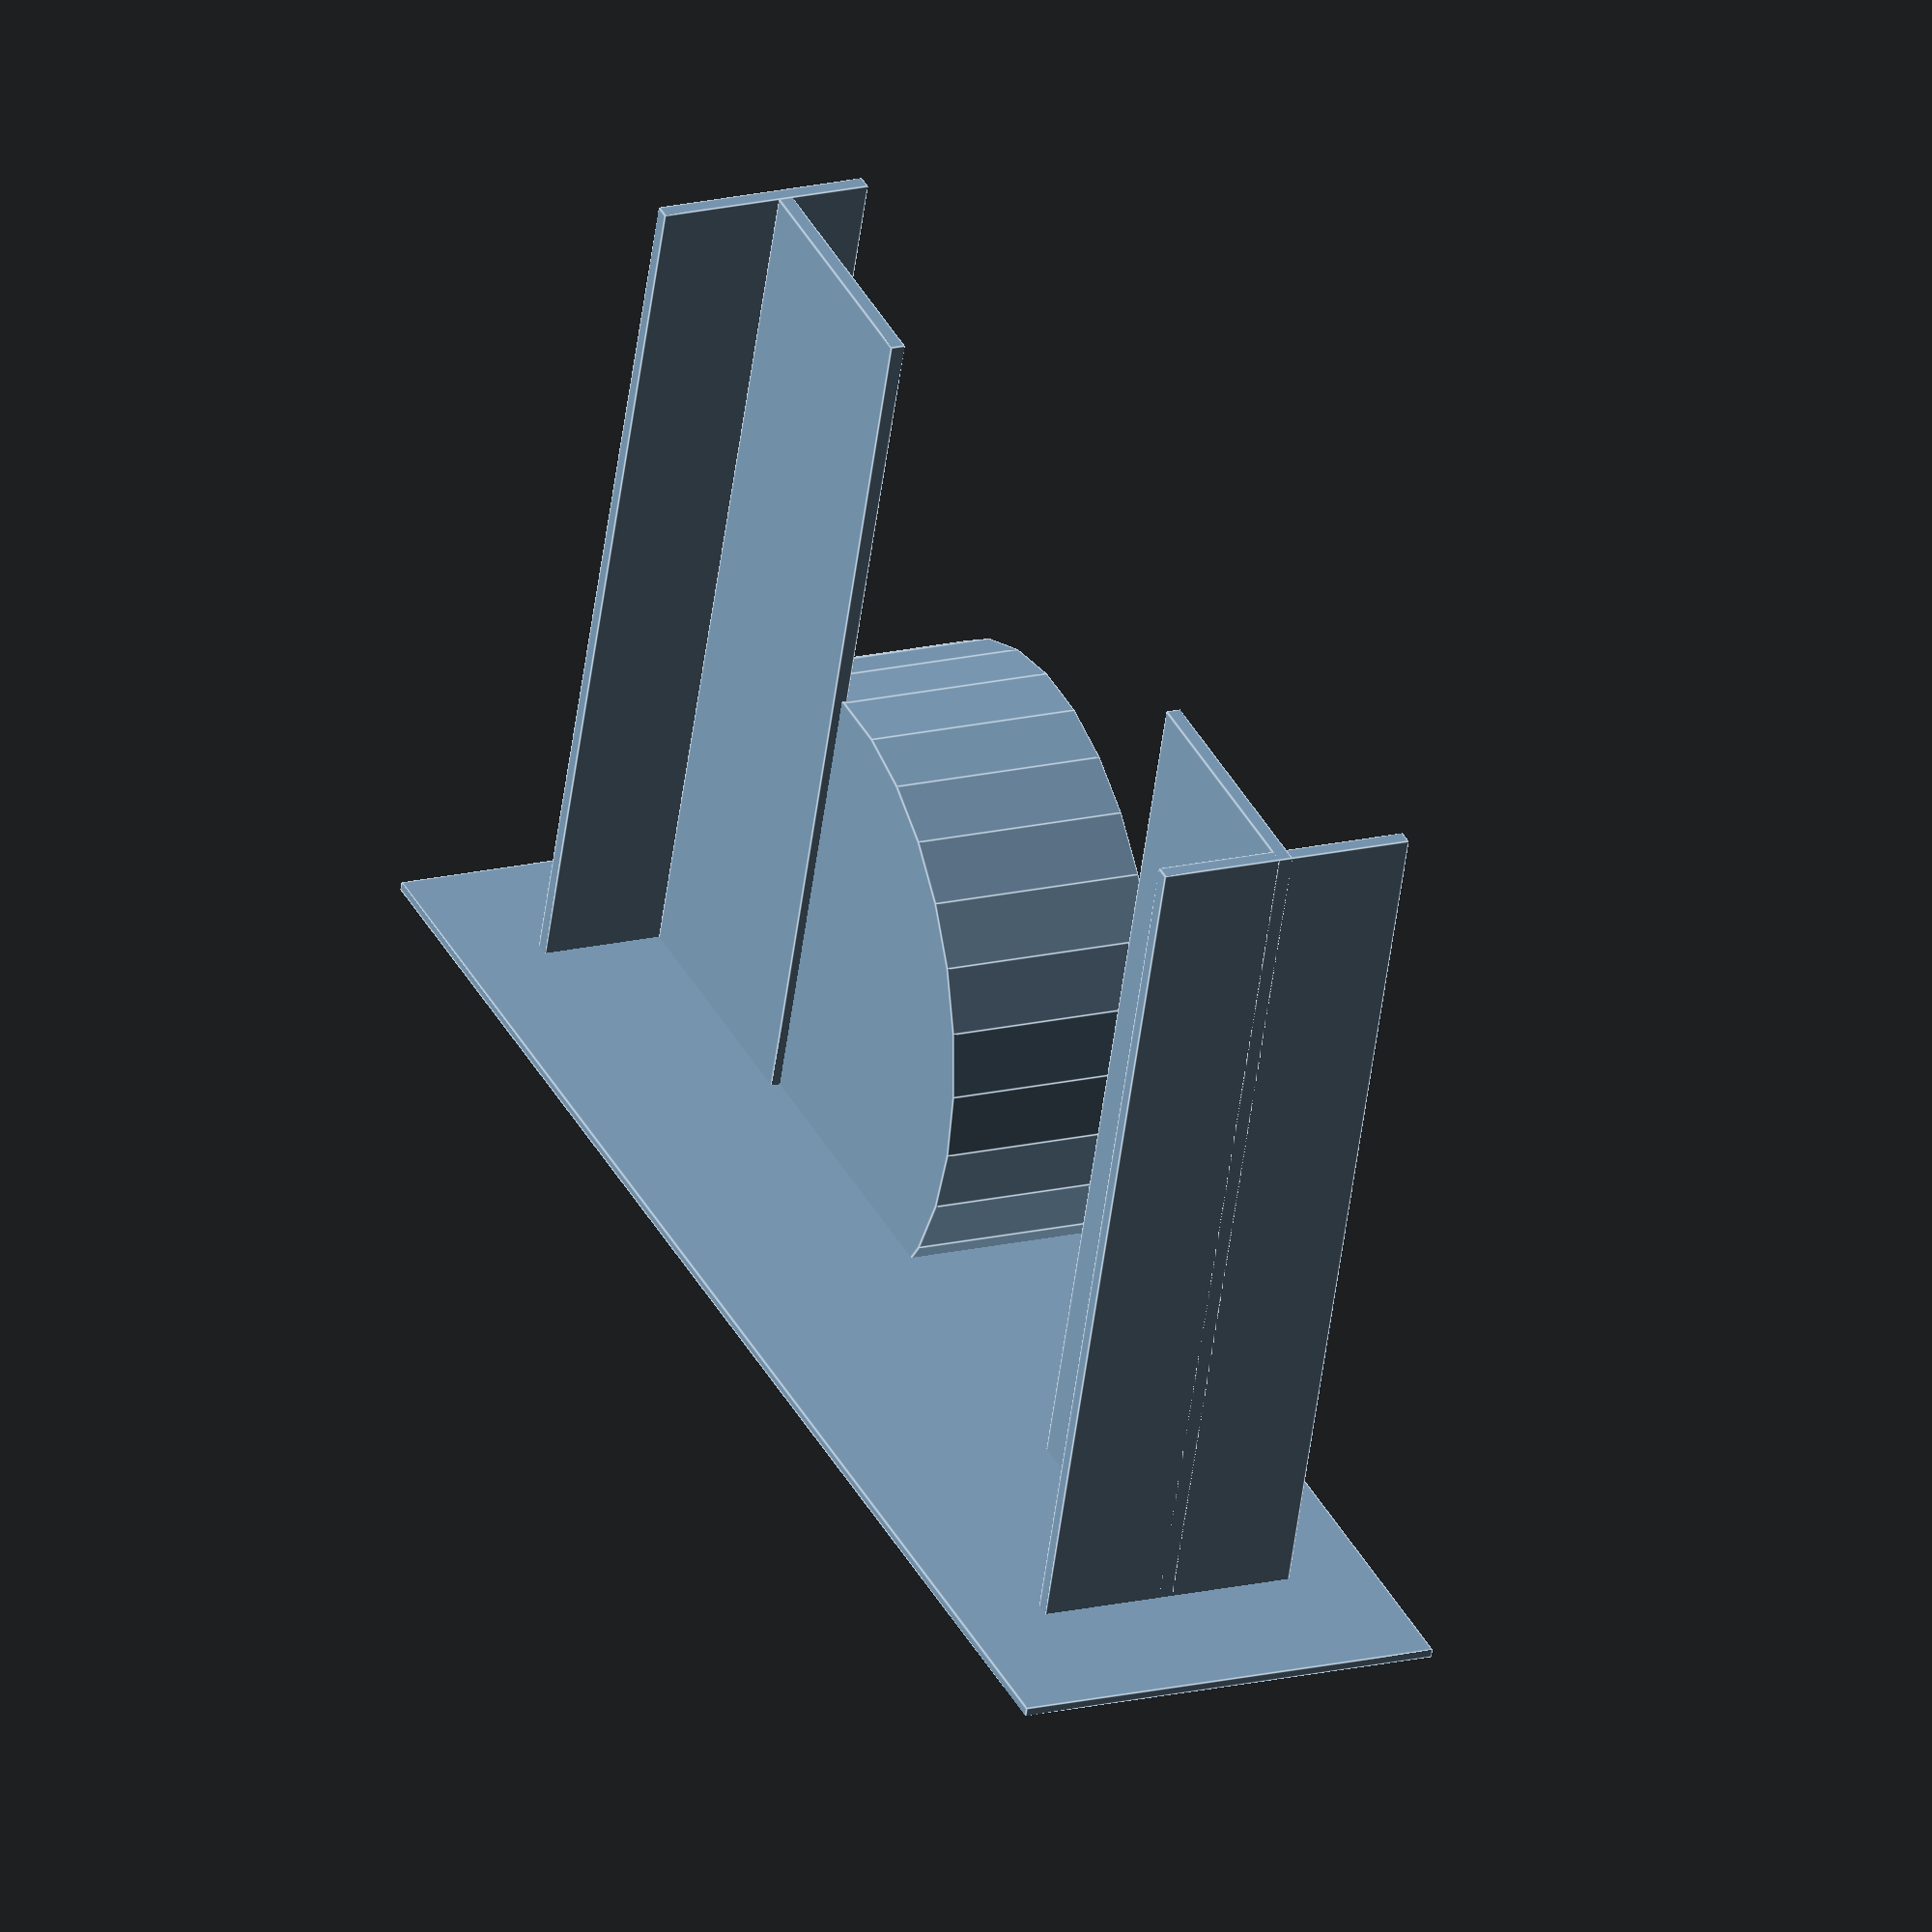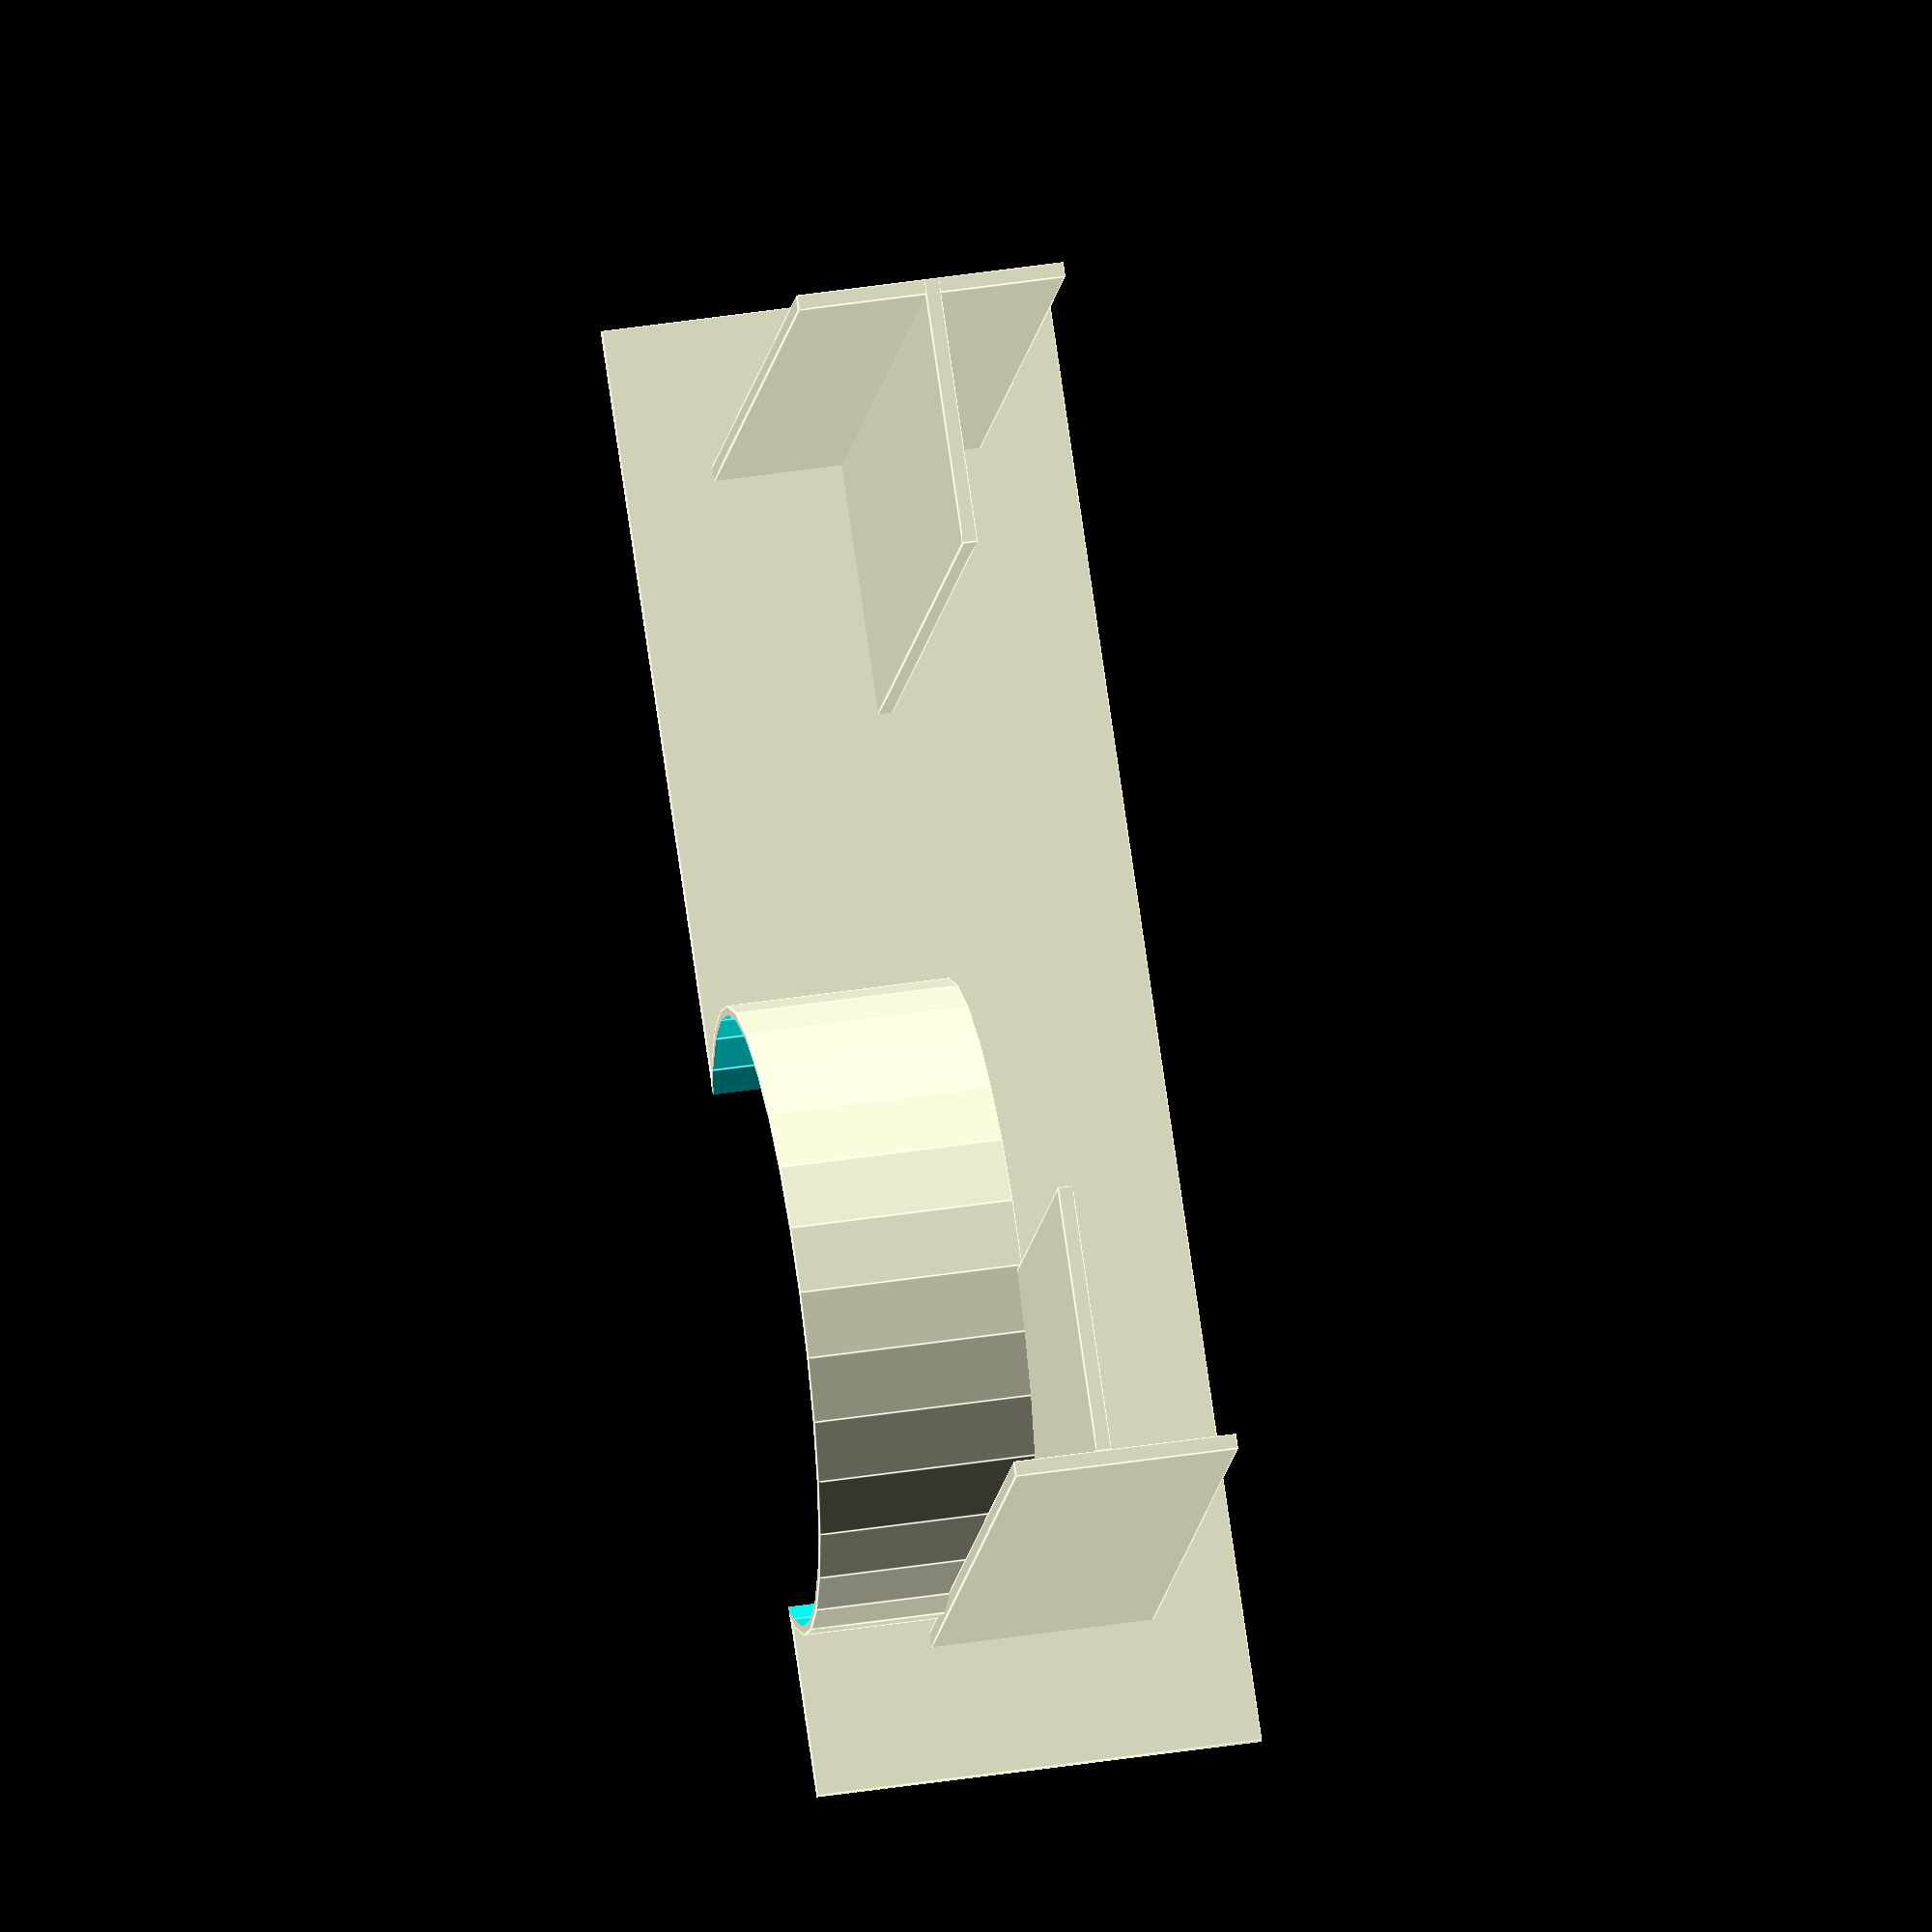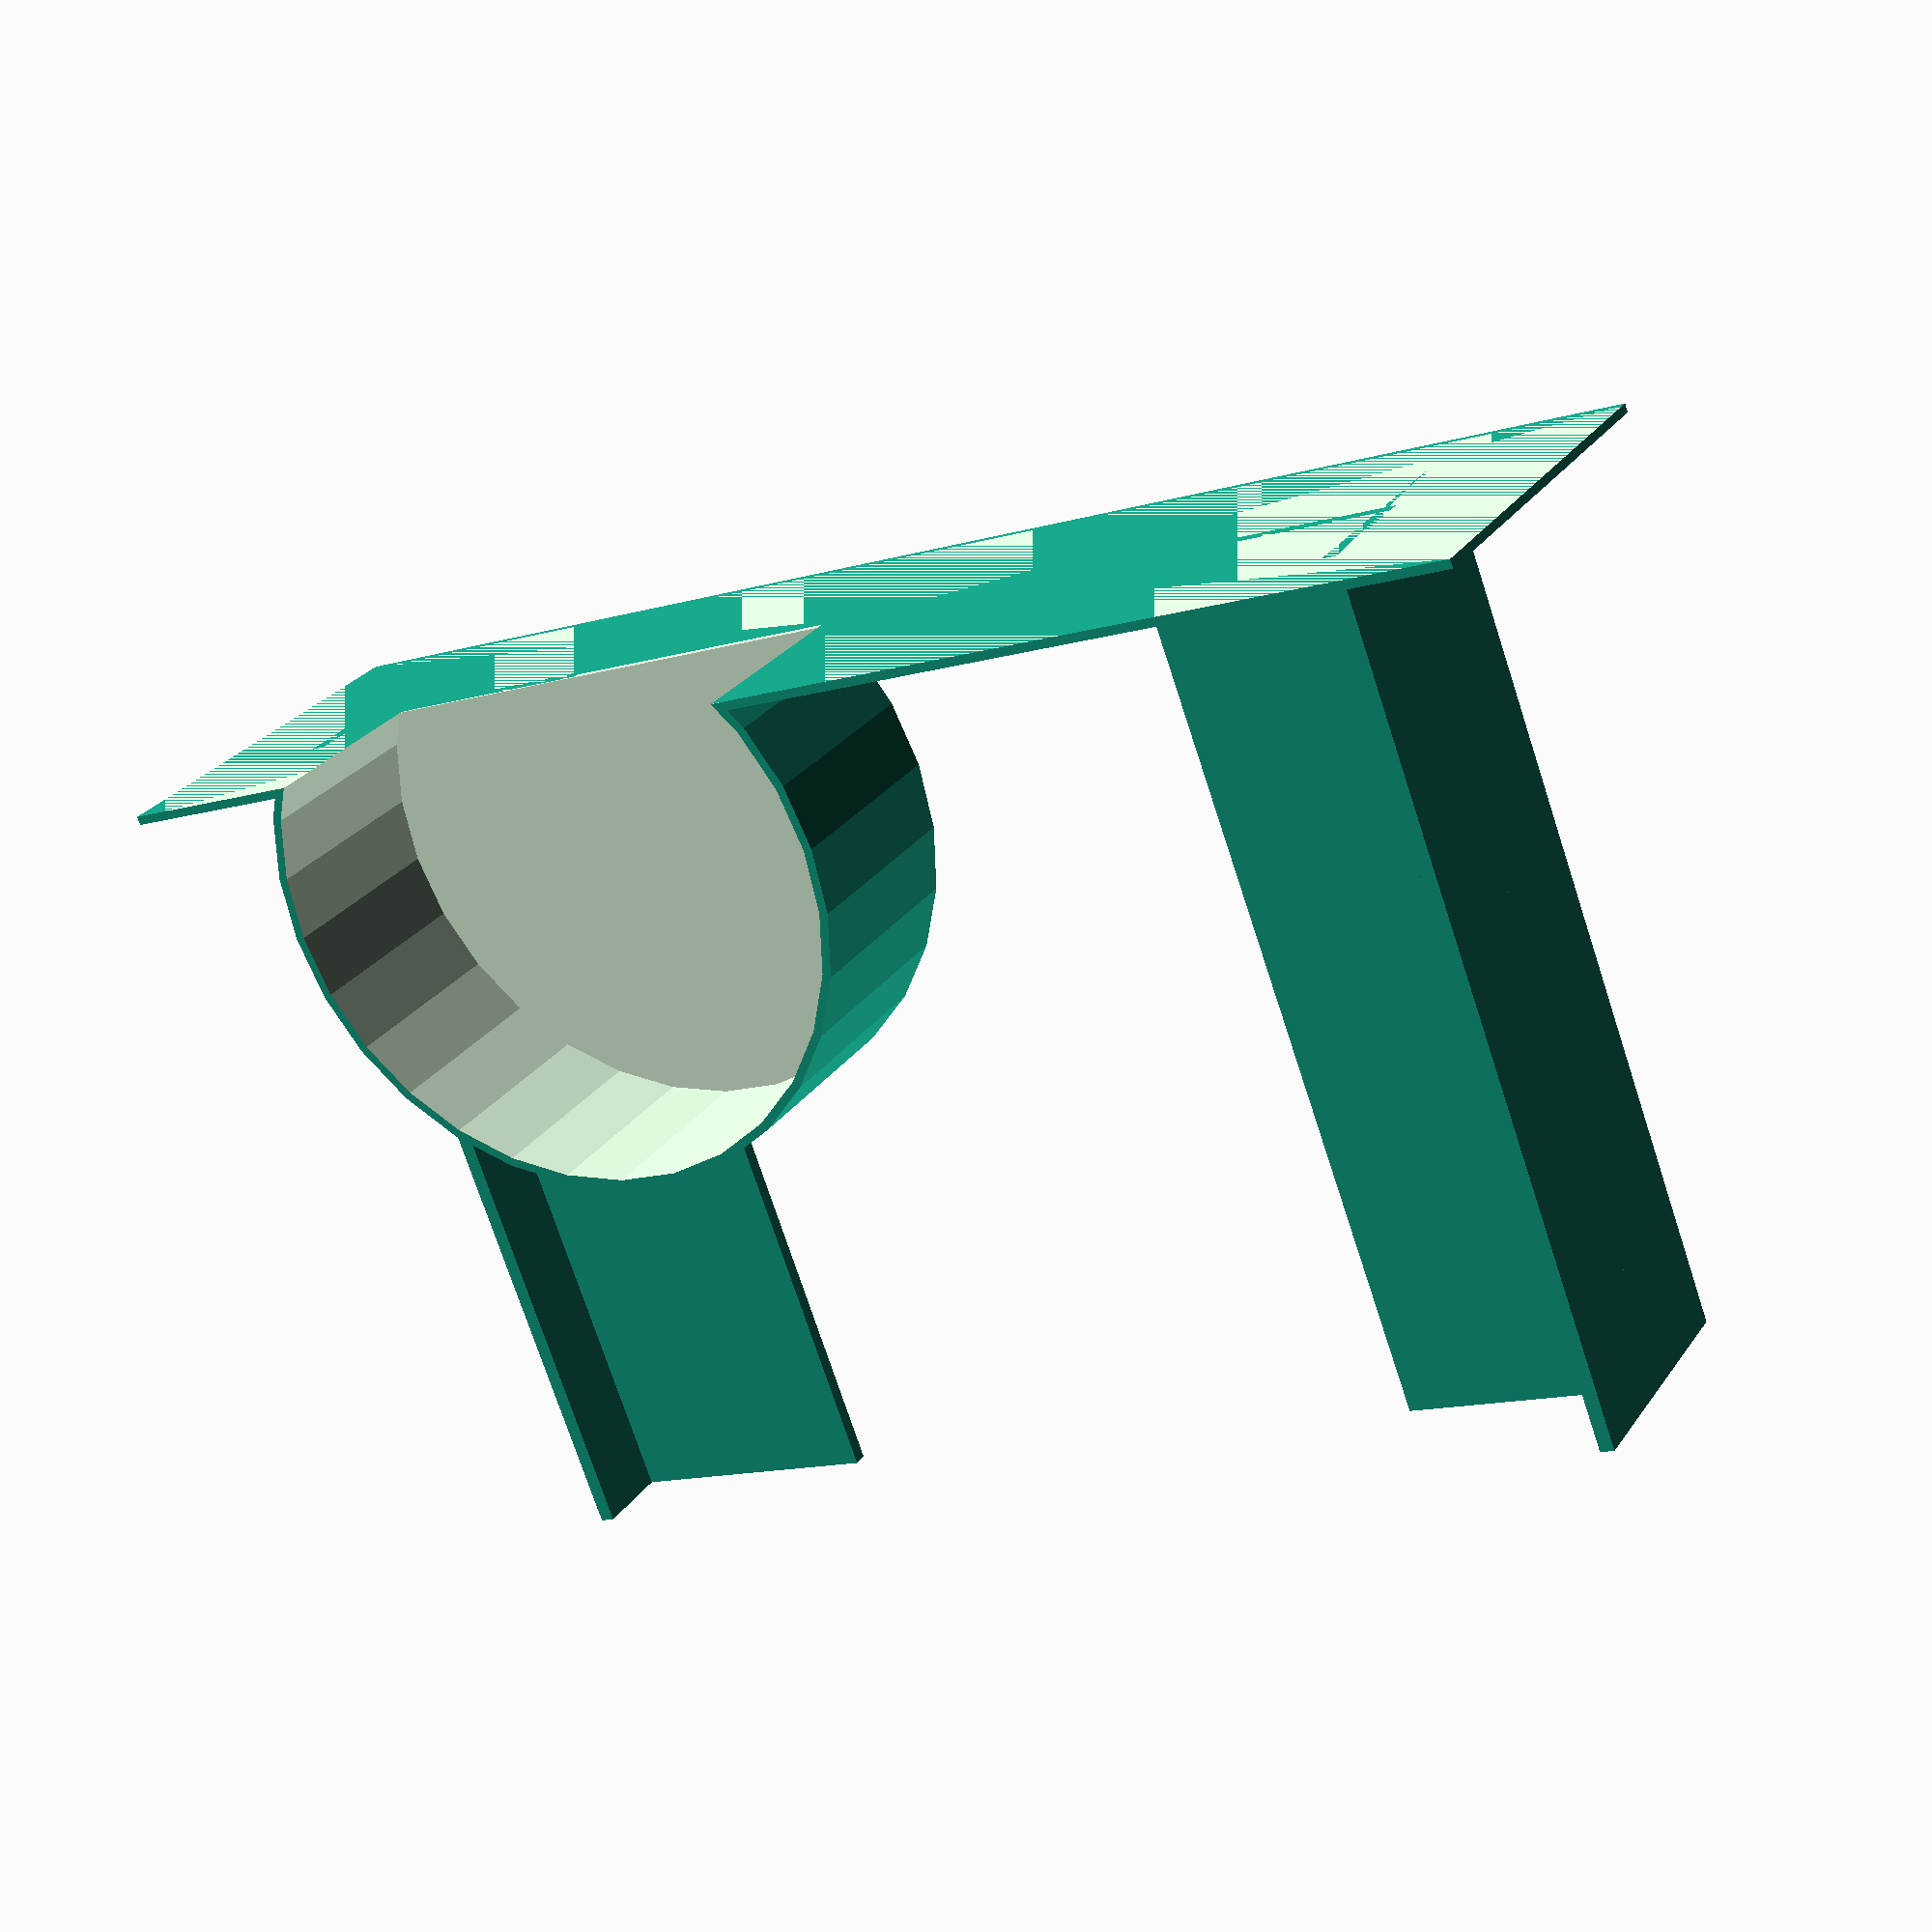
<openscad>
//$fn = 180;

WALL_THICKNESS = 0.6; //1;

CANDLE_CAVITY_DIAMETER = 41;
CANDLE_CAVITY_HEIGHT = 15;

BLOCK_HEIGHT = 30;
BLOCK_LENGTH = 100;
BLOCK_WIDTH = 60;

SHIFT = 10;

ATOM = 0.02;
N = 6;

module basic_shape(with_groves=false) {
    translate([-BLOCK_LENGTH/2, -BLOCK_WIDTH/2, 0])
    difference() {
        cube([BLOCK_LENGTH, BLOCK_WIDTH, BLOCK_HEIGHT]);

        if (with_groves)
        for (i=[-N:N-1]) {
            translate([i*BLOCK_LENGTH/N - GROVE/2, 0, -WALL_THICKNESS])
            rotate([0, 0, -45])
            cube([GROVE, BLOCK_WIDTH*2, BLOCK_HEIGHT]);
        }

        translate([CANDLE_CAVITY_DIAMETER/2 + SHIFT,
                   SHIFT,
                   BLOCK_HEIGHT-CANDLE_CAVITY_HEIGHT+ATOM])
        cylinder(d=CANDLE_CAVITY_DIAMETER, h=CANDLE_CAVITY_HEIGHT);

        translate([BLOCK_LENGTH - CANDLE_CAVITY_DIAMETER/2 - SHIFT,
                   BLOCK_WIDTH- SHIFT,
                   BLOCK_HEIGHT-CANDLE_CAVITY_HEIGHT+ATOM])
        cylinder(d=CANDLE_CAVITY_DIAMETER, h=CANDLE_CAVITY_HEIGHT);
    }
}

module stripes()
        for (i=[-N:N-1]) {
            translate([i*BLOCK_LENGTH/N - BLOCK_LENGTH/2, -BLOCK_WIDTH/2, WALL_THICKNESS])
            rotate([0, 0, -45])
            cube([WALL_THICKNESS, BLOCK_WIDTH*2, BLOCK_HEIGHT/2-WALL_THICKNESS]);
        }


module mink() {
    minkowski() {
        basic_shape();
//        sphere(WALL_THICKNESS*2);
        cube(WALL_THICKNESS*2, true);
    }
}

module skin() {
    difference() {
        mink();
        basic_shape();
    }
}

if(0)
intersection() {
    union() {
        intersection() {
            skin();
            
            translate([-BLOCK_LENGTH, -BLOCK_WIDTH, WALL_THICKNESS])
            cube([BLOCK_LENGTH*2, BLOCK_WIDTH*2, BLOCK_HEIGHT-WALL_THICKNESS-ATOM]);
        }
    }
    translate([0, 0, BLOCK_HEIGHT/2])
    cube([BLOCK_LENGTH-1, BLOCK_WIDTH+1, BLOCK_HEIGHT], true);    
}



difference() {
    cube([BLOCK_LENGTH, WALL_THICKNESS, BLOCK_HEIGHT]);
    translate([BLOCK_LENGTH - CANDLE_CAVITY_DIAMETER/2 - SHIFT,
               CANDLE_CAVITY_DIAMETER/2- SHIFT,
               BLOCK_HEIGHT-CANDLE_CAVITY_HEIGHT+ATOM])
    cylinder(d=CANDLE_CAVITY_DIAMETER, h=CANDLE_CAVITY_HEIGHT);
}

difference() {
    translate([BLOCK_LENGTH - CANDLE_CAVITY_DIAMETER/2 - SHIFT,
               CANDLE_CAVITY_DIAMETER/2- SHIFT,
               BLOCK_HEIGHT-CANDLE_CAVITY_HEIGHT+ATOM])
    cylinder(d=CANDLE_CAVITY_DIAMETER+WALL_THICKNESS*2, h=CANDLE_CAVITY_HEIGHT);

    translate([BLOCK_LENGTH - CANDLE_CAVITY_DIAMETER/2 - SHIFT,
               CANDLE_CAVITY_DIAMETER/2- SHIFT,
               BLOCK_HEIGHT-CANDLE_CAVITY_HEIGHT+WALL_THICKNESS])
    cylinder(d=CANDLE_CAVITY_DIAMETER, h=CANDLE_CAVITY_HEIGHT);
 
    translate([0, -BLOCK_WIDTH, WALL_THICKNESS])
    cube([BLOCK_LENGTH, BLOCK_WIDTH, BLOCK_HEIGHT]);    
}

    translate([SHIFT, 0, BLOCK_HEIGHT*.2])
    cube([1, BLOCK_WIDTH, BLOCK_HEIGHT*.6]);    

    translate([SHIFT, 0, BLOCK_HEIGHT*.5 - WALL_THICKNESS])
    cube([BLOCK_HEIGHT*.6, BLOCK_WIDTH, 1]);    


    translate([BLOCK_LENGTH-SHIFT, 0, BLOCK_HEIGHT*.2])
    cube([1, BLOCK_WIDTH, BLOCK_HEIGHT*.5]);    

    translate([BLOCK_LENGTH-BLOCK_HEIGHT*.6-SHIFT, 0, BLOCK_HEIGHT*.5 -WALL_THICKNESS])
    cube([BLOCK_HEIGHT*.6, BLOCK_WIDTH, 1]);    


</openscad>
<views>
elev=342.6 azim=342.1 roll=244.1 proj=o view=edges
elev=314.1 azim=33.4 roll=80.1 proj=o view=edges
elev=154.2 azim=339.7 roll=153.7 proj=p view=solid
</views>
